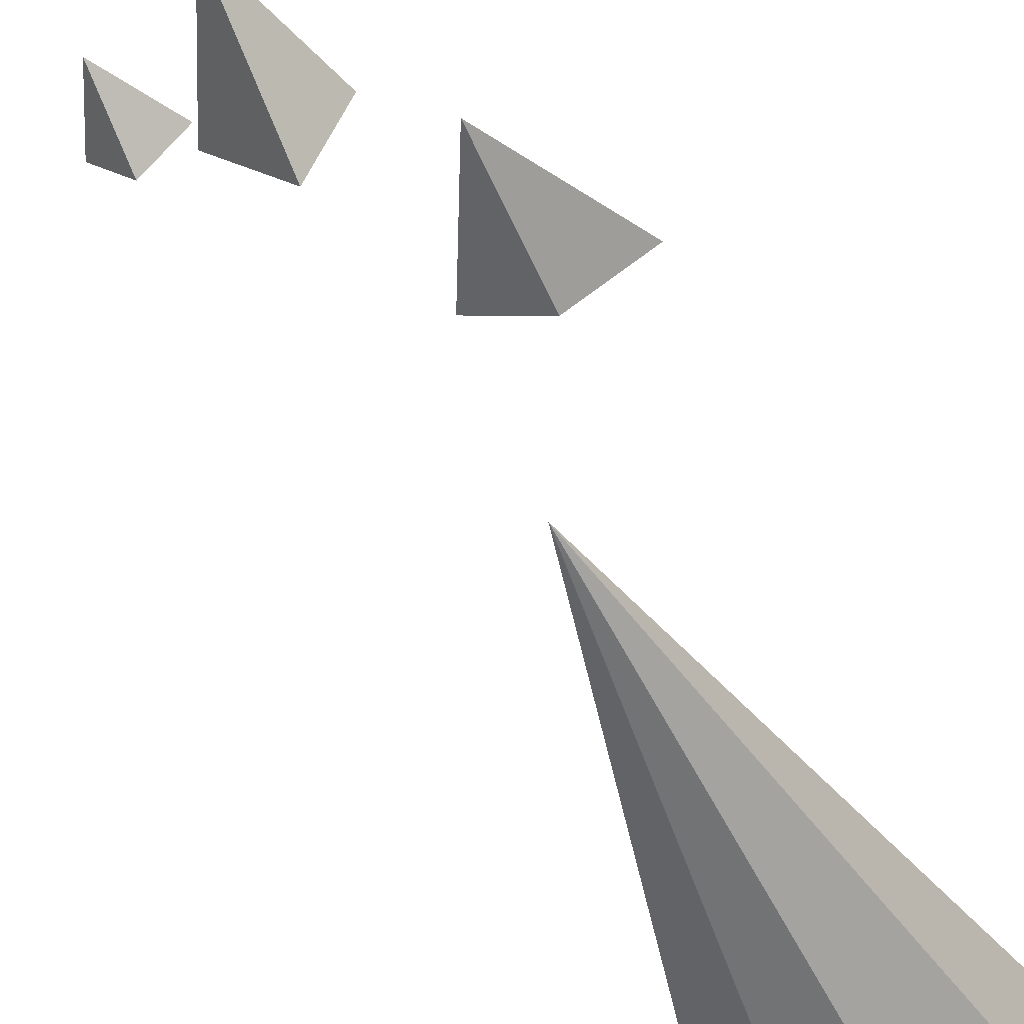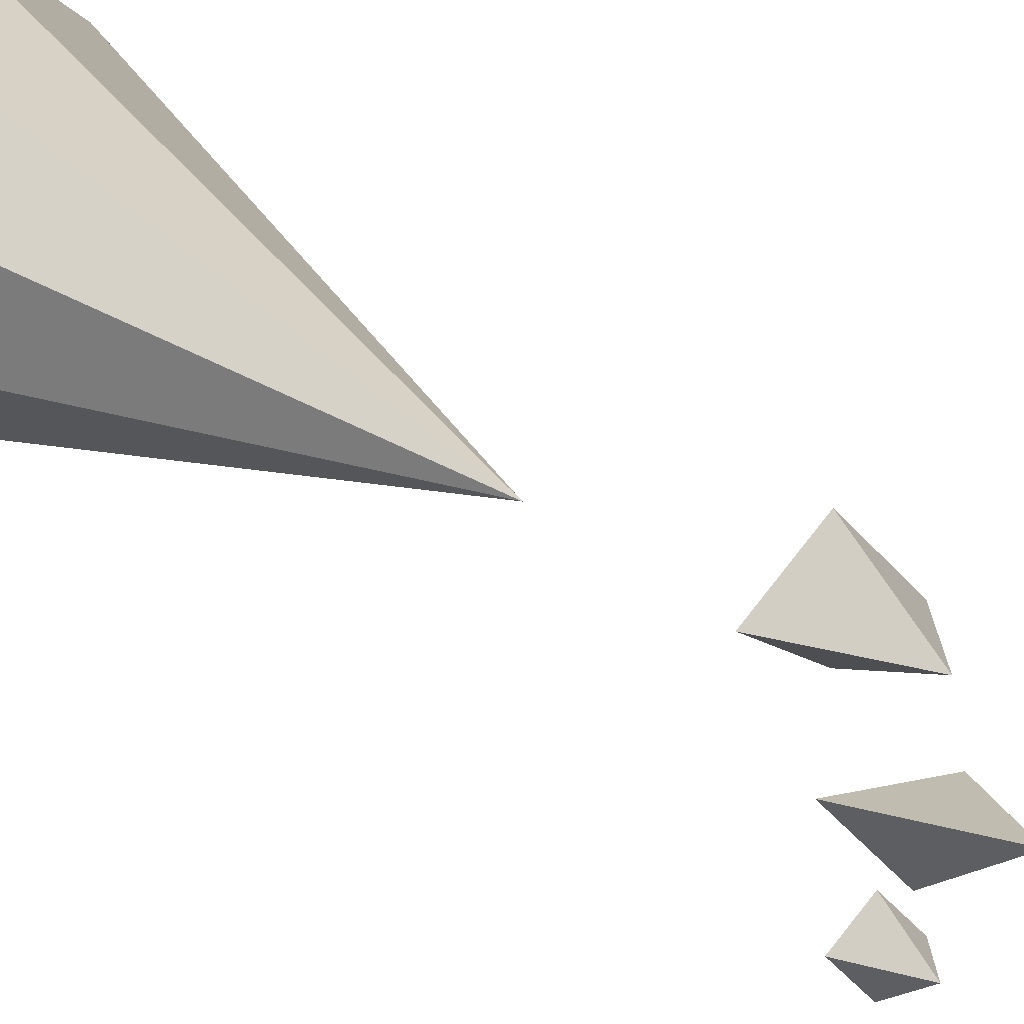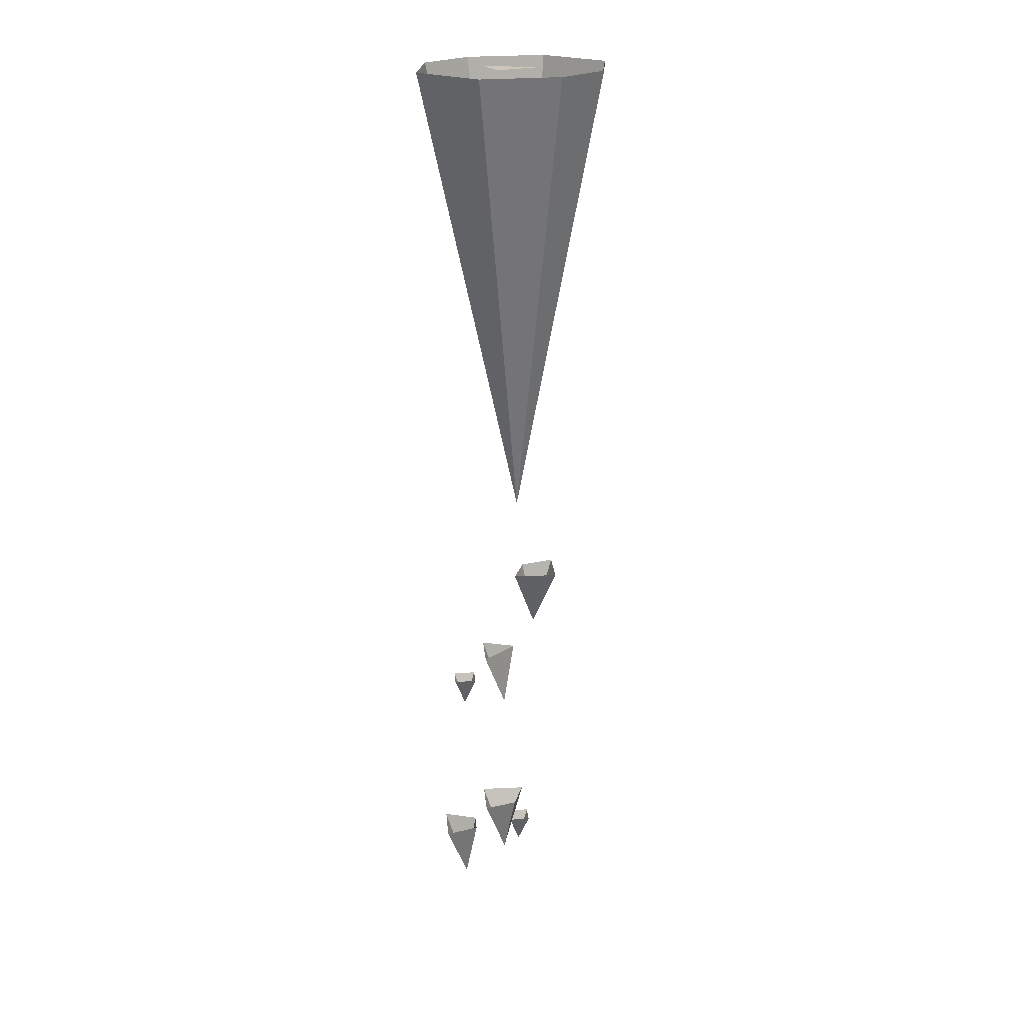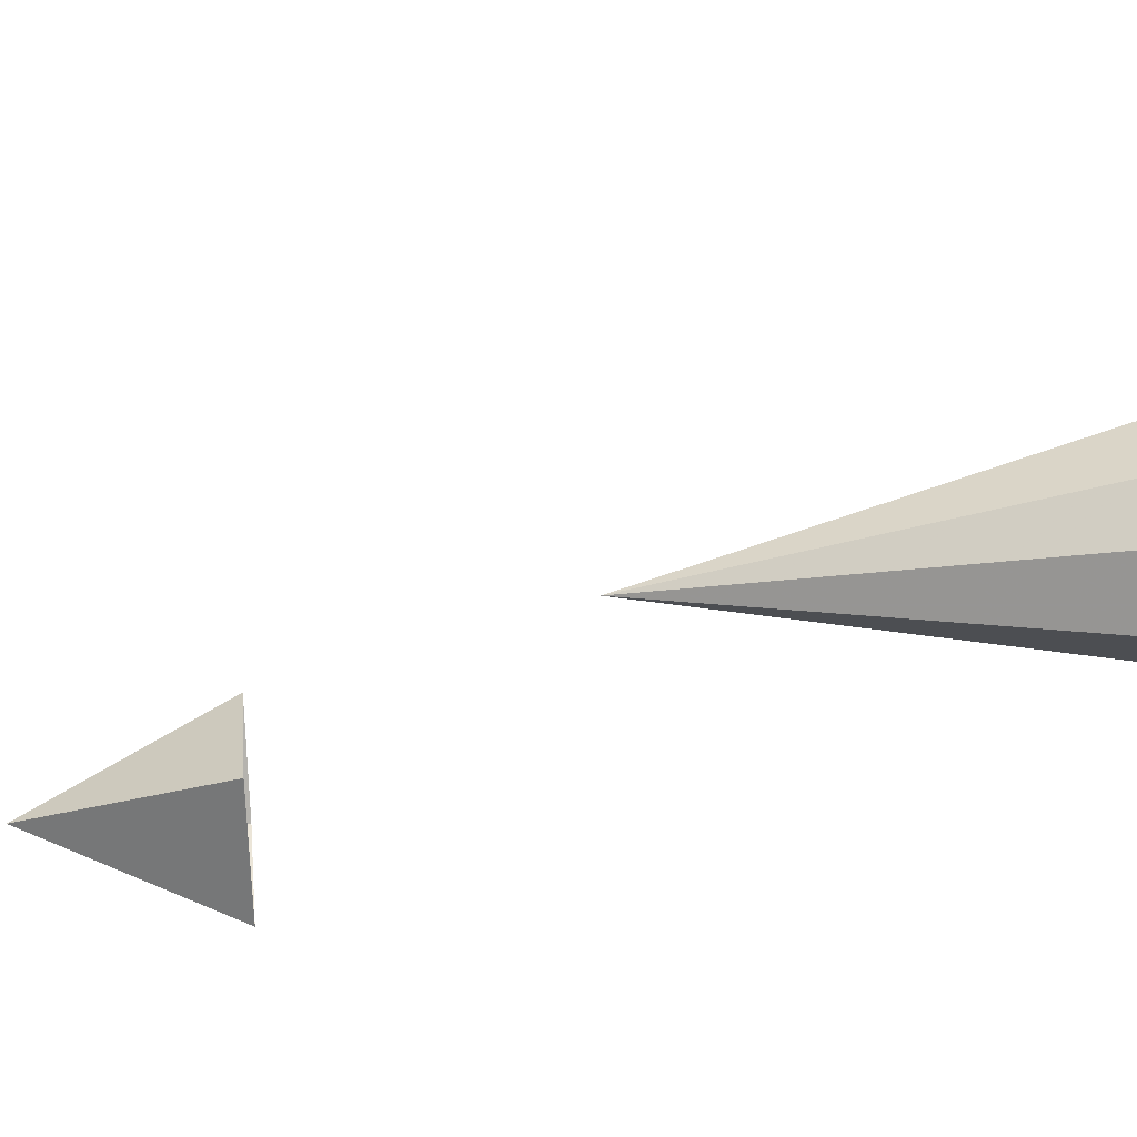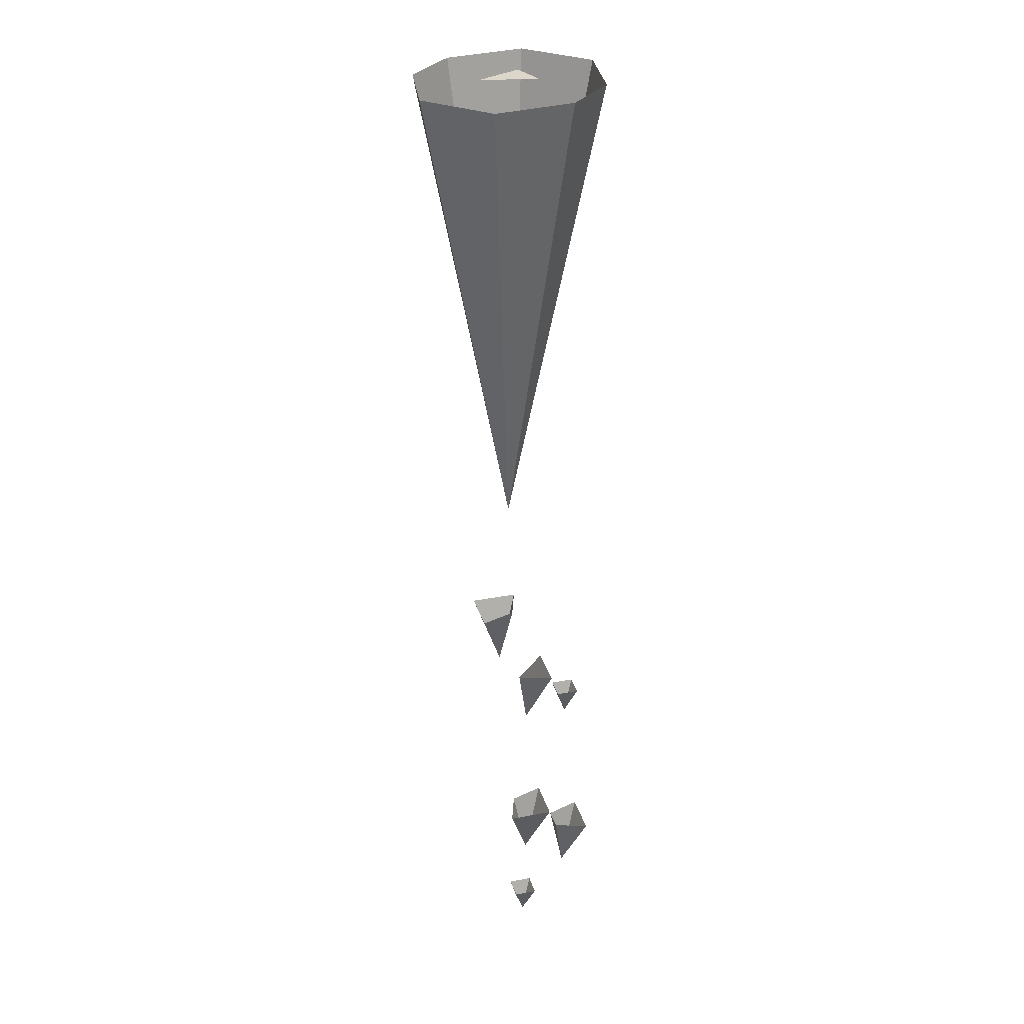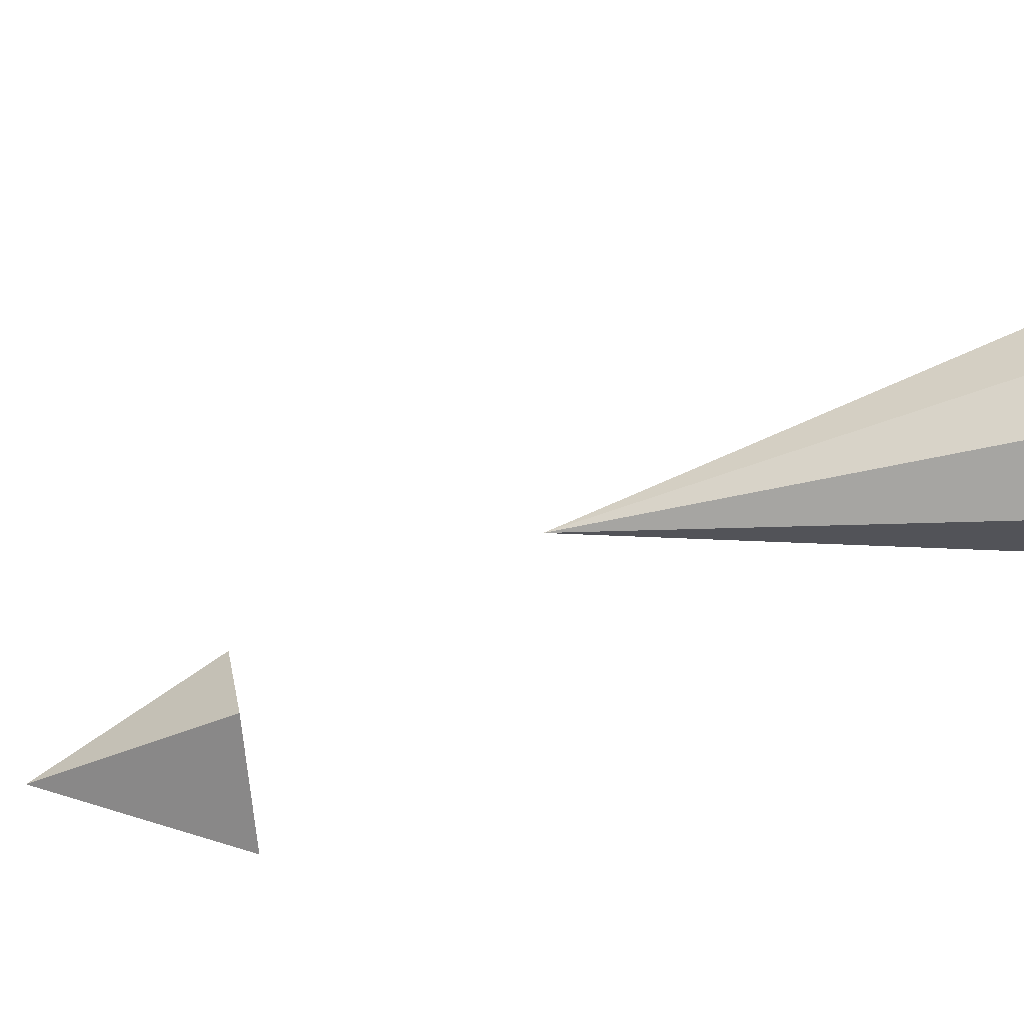
<metadata>
{"format":"obj","ext":"obj","renderer":"f3d","projection":"perspective","resolution":1024,"background":"white","views":[{"elev":-47.5,"azim":25.2,"up":"+Z"},{"elev":16.5,"azim":-28.9,"up":"+Z"},{"elev":21.0,"azim":-49.7,"up":"+Y"},{"elev":73.6,"azim":86.4,"up":"+Z"},{"elev":30.8,"azim":119.5,"up":"+Y"},{"elev":67.5,"azim":81.0,"up":"+Z"}]}
</metadata>
<code>
v -0.0625 -1.406 -0.07031
v -0.03125 -1.406 -0.07031
v -0.03906 -1.633 -0.03125
v -0.09375 -1.406 -0.04688
v -0.09375 -1.406 -0.007812
v -0.0625 -1.406 0.01562
v -0.03125 -1.406 0.01562
v 0 -1.406 -0.007812
v 0 -1.406 -0.04688
v -0.01562 -1.68 -0.02344
v -0.03125 -1.68 -0.03906
v -0.01562 -1.711 -0.03906
v 0 -1.68 -0.03906
v -0.01562 -1.68 -0.04688
v -0.03125 -1.727 -0.04688
v -0.04688 -1.727 -0.04688
v -0.03125 -1.758 -0.04688
v -0.02344 -1.727 -0.04688
v -0.03125 -1.727 -0.0625
v -0.04688 -1.742 -0.05469
v -0.05469 -1.742 -0.0625
v -0.04688 -1.758 -0.0625
v -0.03906 -1.742 -0.0625
v -0.04688 -1.742 -0.07031
v -0.03125 -1.82 -0.03906
v -0.04688 -1.82 -0.04688
v -0.03125 -1.852 -0.04688
v -0.01562 -1.82 -0.04688
v -0.03125 -1.82 -0.0625
v -0.04688 -1.836 -0.05469
v -0.0625 -1.836 -0.0625
v -0.04688 -1.867 -0.0625
v -0.03906 -1.836 -0.0625
v -0.04688 -1.836 -0.07812
v 0 -1.852 -0.05469
v -0.007812 -1.852 -0.0625
v 0 -1.867 -0.0625
v 0.007812 -1.852 -0.0625
v 0 -1.852 -0.07031
v -0.03906 -1.406 -0.01562
v -0.05469 -1.406 -0.03906
v -0.0625 -1.406 -0.02344
f 1 2 3
f 1 3 4
f 4 3 5
f 5 3 6
f 6 3 7
f 7 3 8
f 8 3 9
f 9 3 2
f 10 11 12
f 10 12 13
f 13 12 14
f 14 12 11
f 25 26 27
f 25 27 28
f 28 27 29
f 29 27 26
f 15 16 17
f 15 17 18
f 18 17 19
f 19 17 16
f 30 31 32
f 30 32 33
f 33 32 34
f 34 32 31
f 20 21 22
f 20 22 23
f 23 22 24
f 24 22 21
f 35 36 37
f 35 37 38
f 38 37 39
f 39 37 36
f 40 41 42

</code>
